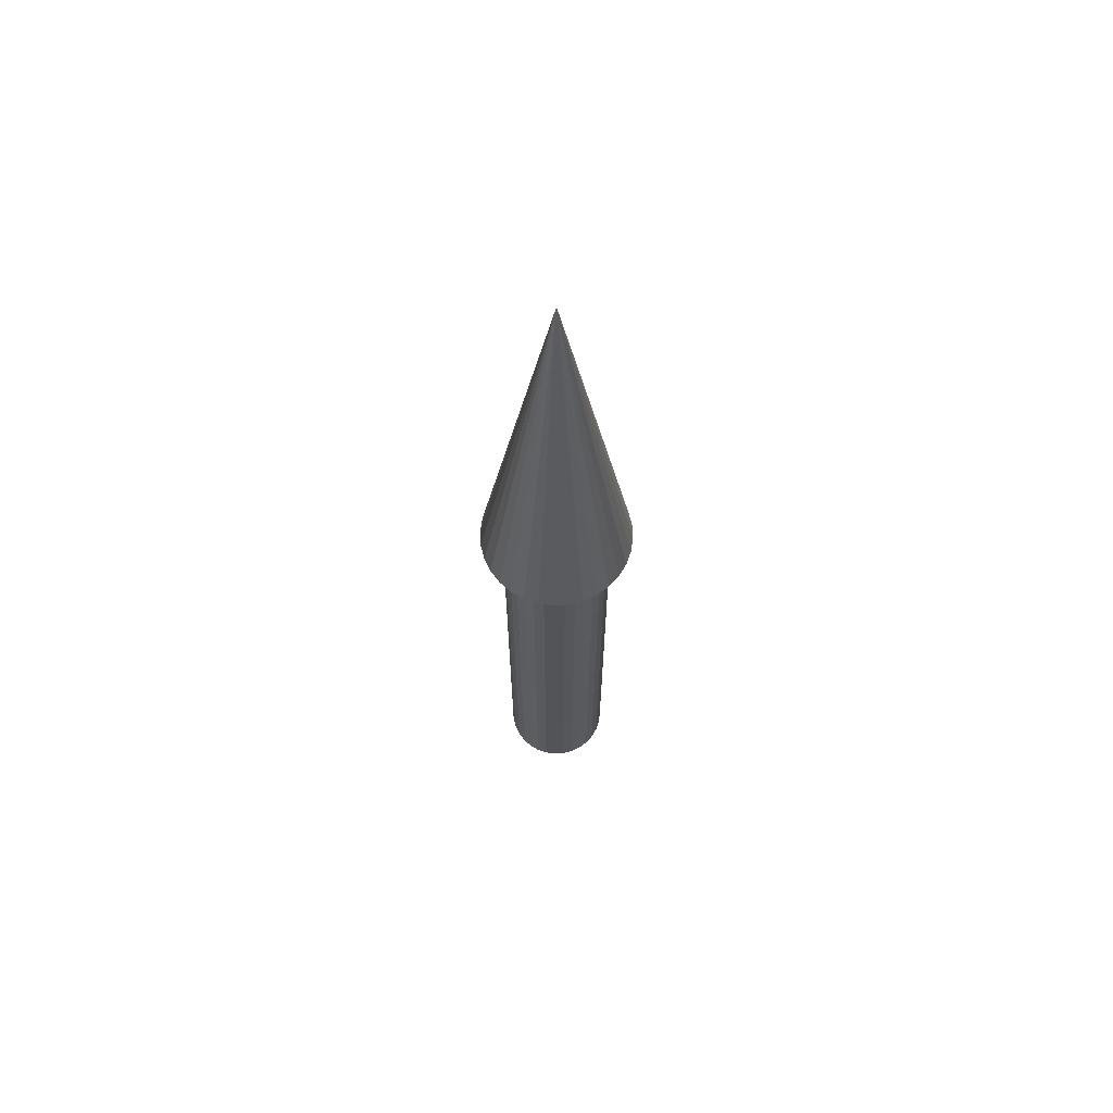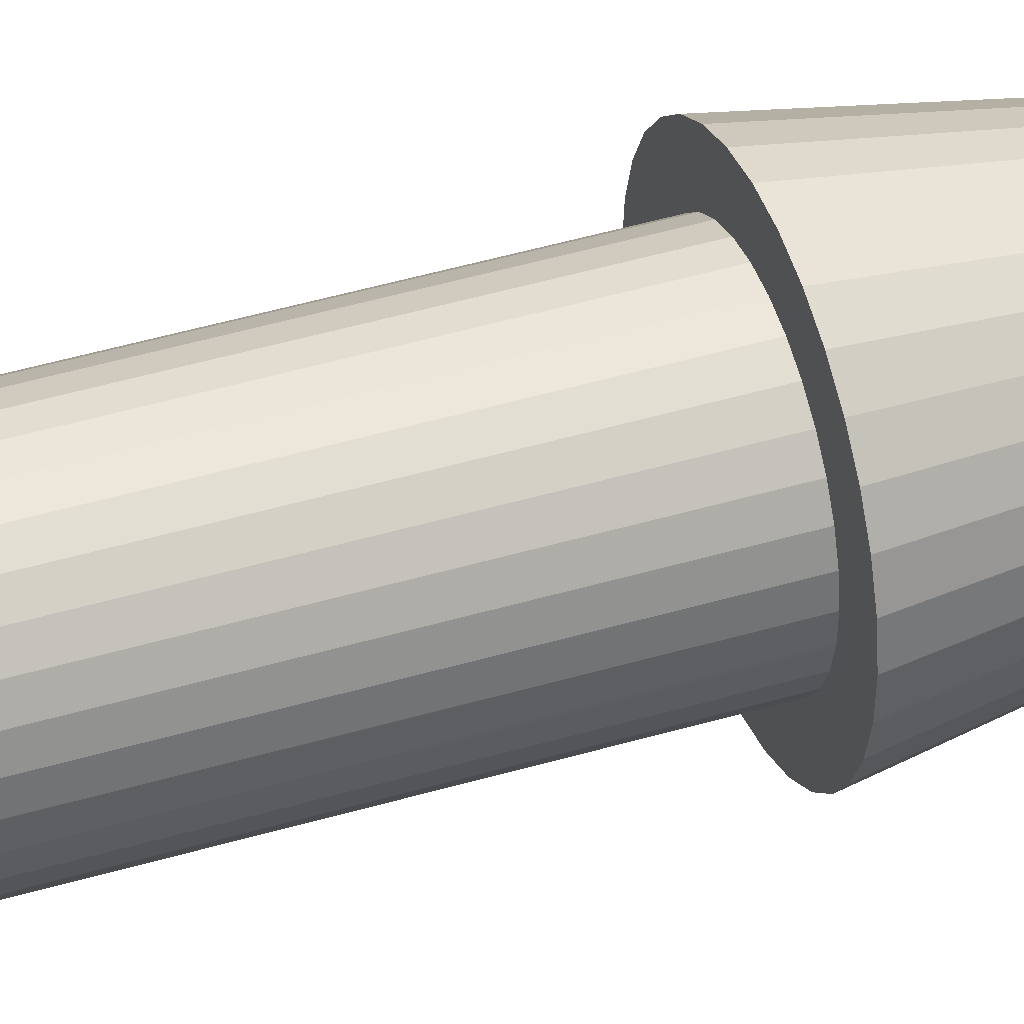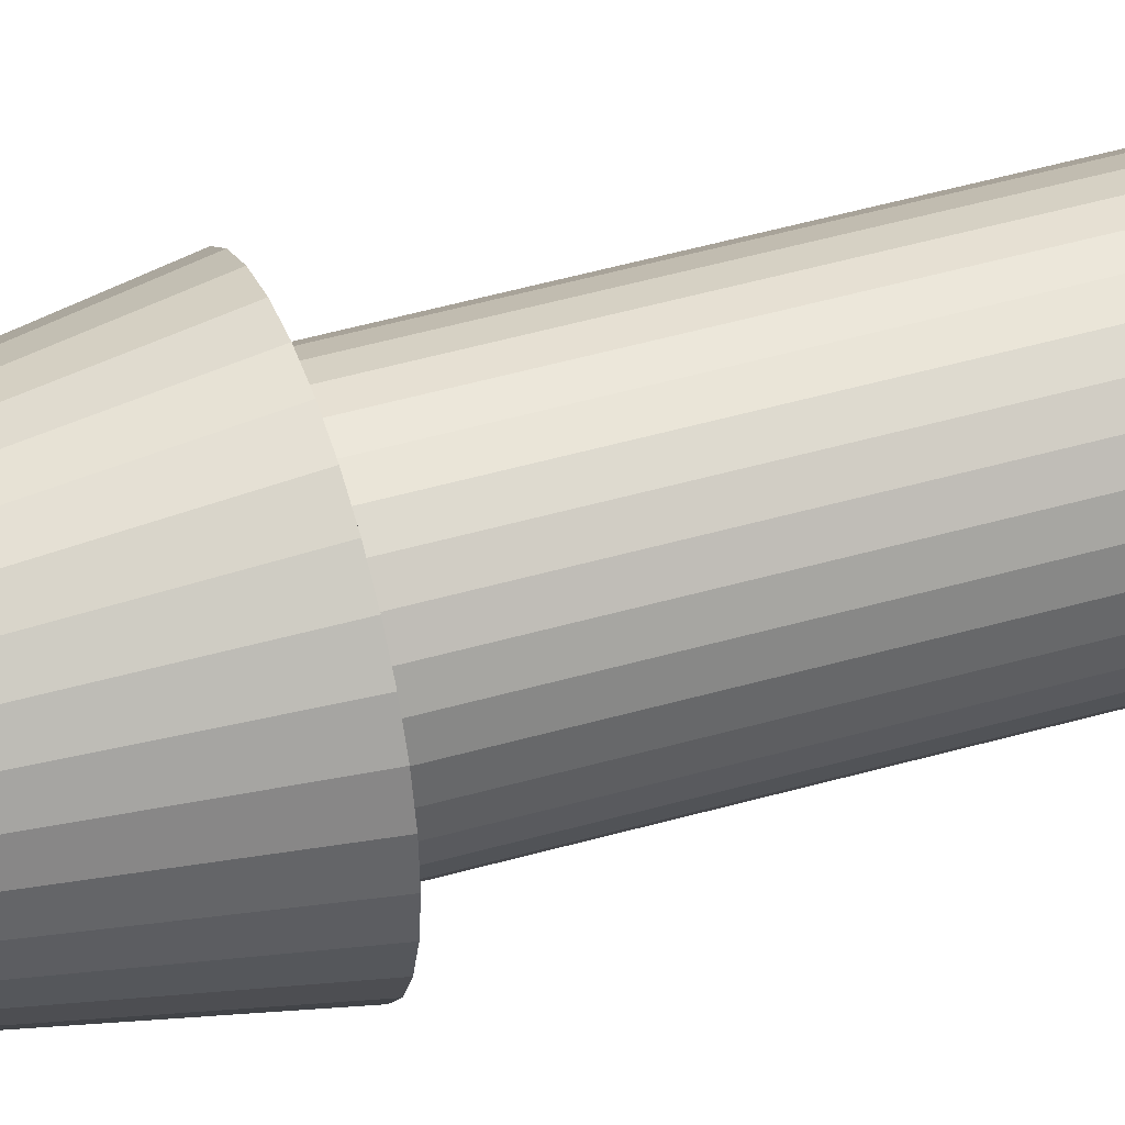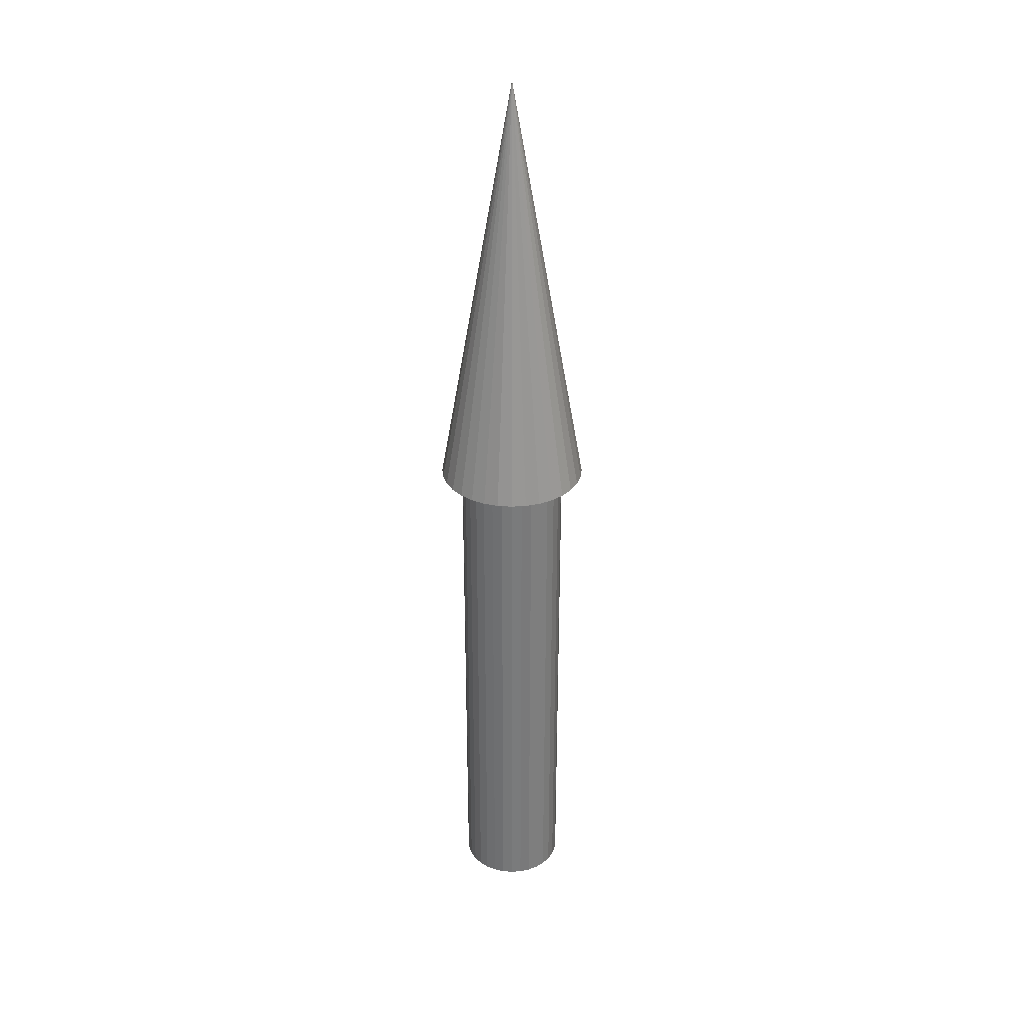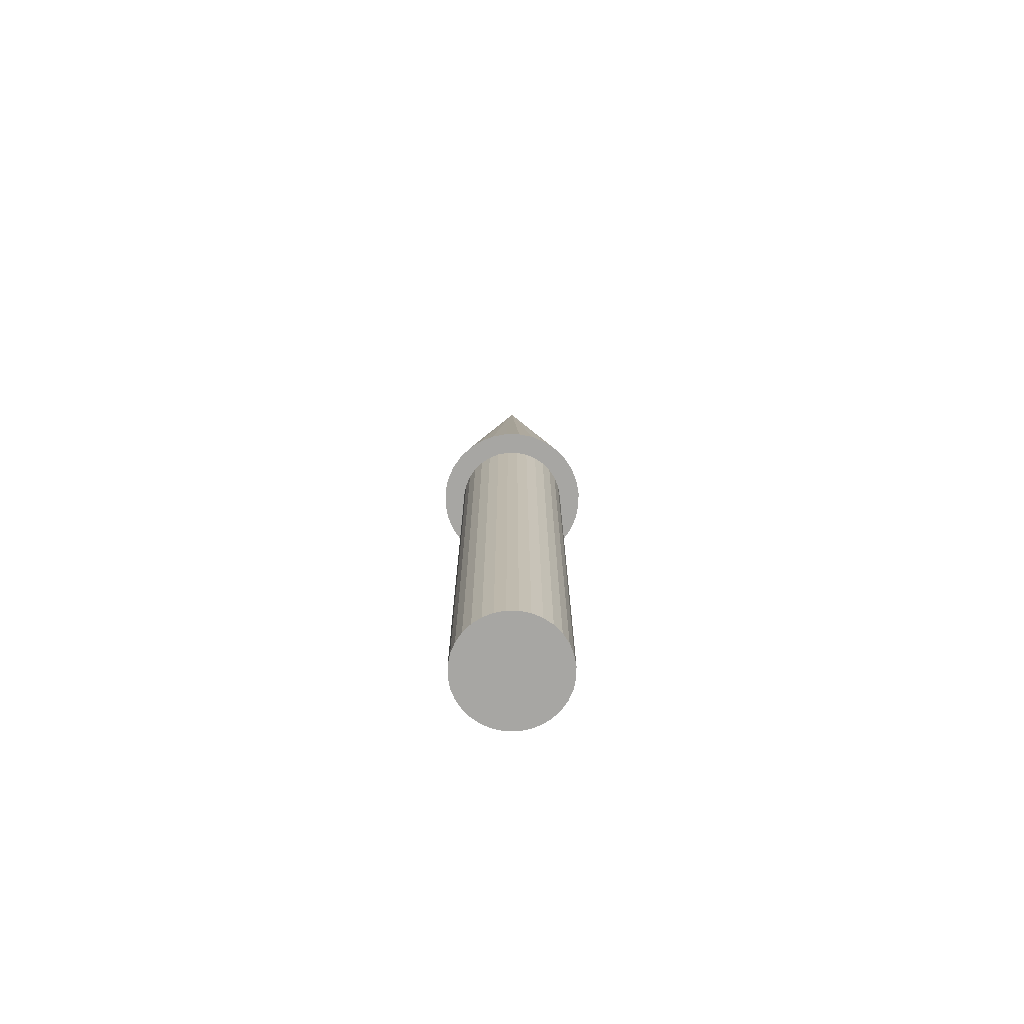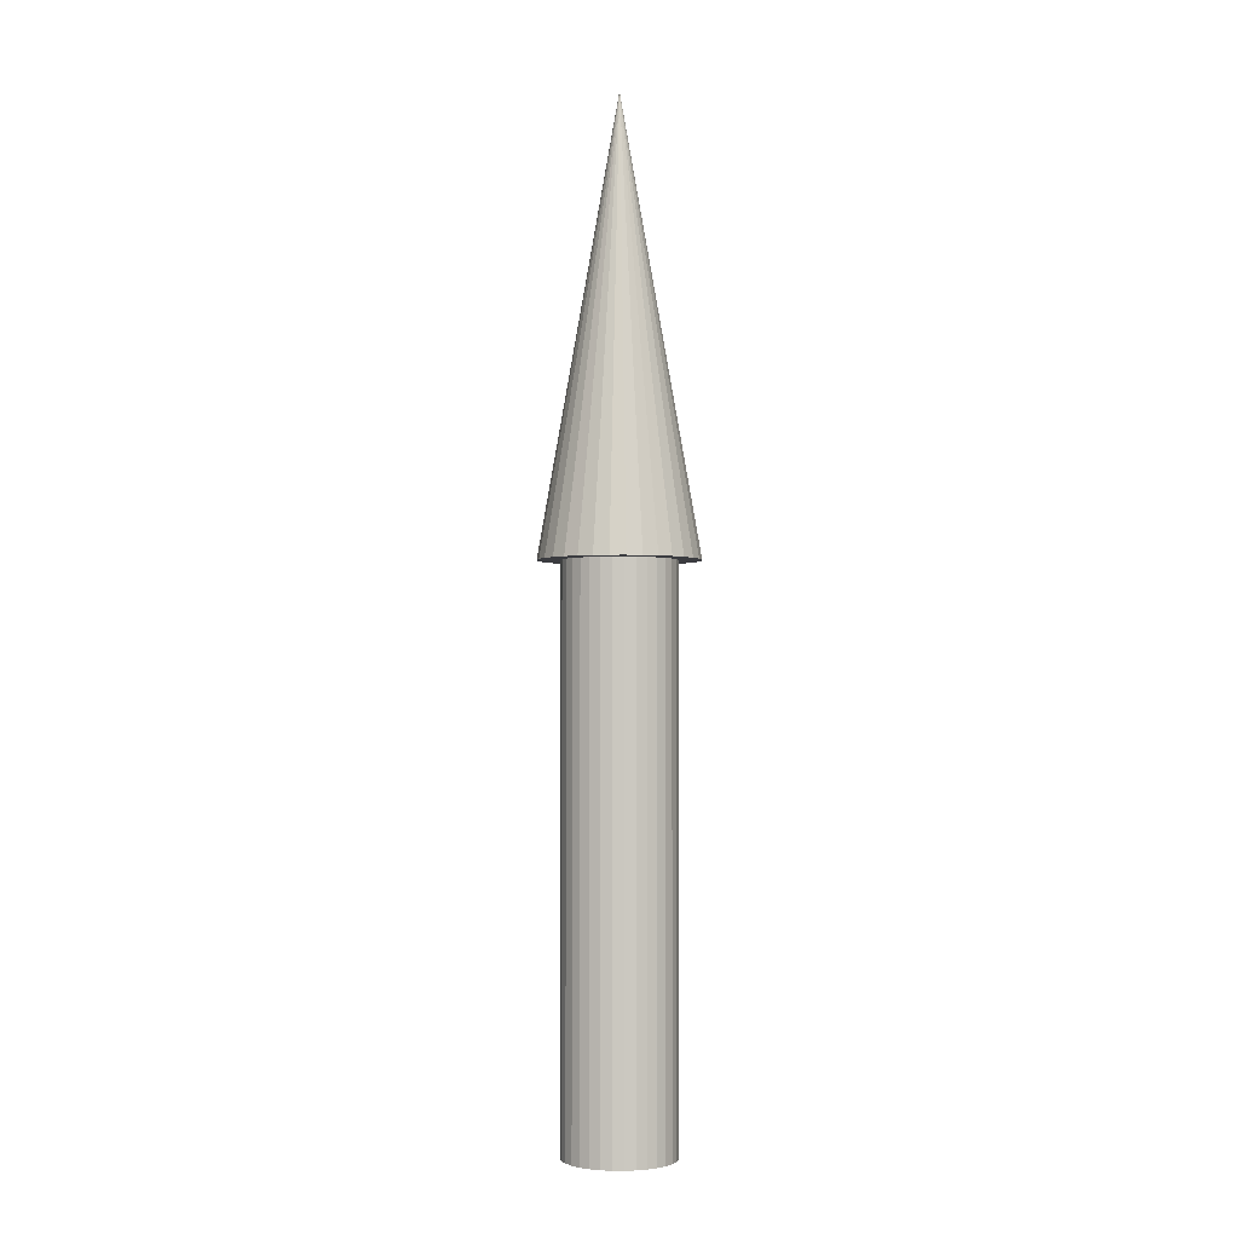
<metadata>
{"format":"obj","ext":"obj","renderer":"f3d","projection":"perspective","resolution":1024,"background":"white","views":[{"elev":66.4,"azim":-53.9,"up":"+Y"},{"elev":41.1,"azim":69.7,"up":"+Z"},{"elev":44.6,"azim":-108.8,"up":"+Z"},{"elev":32.1,"azim":-157.3,"up":"+Y"},{"elev":-74.1,"azim":-62.4,"up":"+Y"},{"elev":-2.1,"azim":175.5,"up":"+Y"}]}
</metadata>
<code>
o Cylinder
v 0 0 -0.05
v 0 0.6 -0.05
v 0.009755 0 -0.04904
v 0.009755 0.6 -0.04904
v 0.01913 0 -0.04619
v 0.01913 0.6 -0.04619
v 0.02778 0 -0.04157
v 0.02778 0.6 -0.04157
v 0.03535 0 -0.03535
v 0.03535 0.6 -0.03535
v 0.04157 0 -0.02778
v 0.04157 0.6 -0.02778
v 0.04619 0 -0.01913
v 0.04619 0.6 -0.01913
v 0.04904 0 -0.009755
v 0.04904 0.6 -0.009755
v 0.05 0 0
v 0.05 0.6 0
v 0.04904 0 0.009755
v 0.04904 0.6 0.009755
v 0.04619 0 0.01913
v 0.04619 0.6 0.01913
v 0.04157 0 0.02778
v 0.04157 0.6 0.02778
v 0.03535 0 0.03535
v 0.03535 0.6 0.03535
v 0.02778 0 0.04157
v 0.02778 0.6 0.04157
v 0.01913 0 0.04619
v 0.01913 0.6 0.04619
v 0.009755 0 0.04904
v 0.009755 0.6 0.04904
v -0 0 0.05
v -0 0.6 0.05
v -0.009755 0 0.04904
v -0.009755 0.6 0.04904
v -0.01913 0 0.04619
v -0.01913 0.6 0.04619
v -0.02778 0 0.04157
v -0.02778 0.6 0.04157
v -0.03535 0 0.03535
v -0.03535 0.6 0.03535
v -0.04157 0 0.02778
v -0.04157 0.6 0.02778
v -0.04619 0 0.01913
v -0.04619 0.6 0.01913
v -0.04904 0 0.009755
v -0.04904 0.6 0.009755
v -0.05 0 -0
v -0.05 0.6 -0
v -0.04904 0 -0.009755
v -0.04904 0.6 -0.009755
v -0.04619 0 -0.01913
v -0.04619 0.6 -0.01913
v -0.04157 0 -0.02778
v -0.04157 0.6 -0.02778
v -0.03535 0 -0.03535
v -0.03535 0.6 -0.03535
v -0.02778 0 -0.04157
v -0.02778 0.6 -0.04157
v -0.01913 0 -0.04619
v -0.01913 0.6 -0.04619
v -0.009755 0 -0.04904
v -0.009755 0.6 -0.04904
v 0 0.5 -0.07
v 0.01366 0.5 -0.06865
v 0.02679 0.5 -0.06467
v 0.03889 0.5 -0.0582
v 0.0495 0.5 -0.0495
v 0.0582 0.5 -0.03889
v 0.06467 0.5 -0.02679
v 0.06865 0.5 -0.01366
v 0.07 0.5 0
v 0.06865 0.5 0.01366
v 0.06467 0.5 0.02679
v 0.0582 0.5 0.03889
v 0.0495 0.5 0.0495
v 0.03889 0.5 0.0582
v 0.02679 0.5 0.06467
v 0.01366 0.5 0.06865
v -0 0.5 0.07
v -0.01366 0.5 0.06865
v -0.02679 0.5 0.06467
v -0.03889 0.5 0.0582
v -0.0495 0.5 0.0495
v -0.0582 0.5 0.03889
v -0.06467 0.5 0.02679
v -0.06865 0.5 0.01366
v -0.07 0.5 -0
v -0.06865 0.5 -0.01366
v -0.06467 0.5 -0.02679
v -0.0582 0.5 -0.03889
v -0.0495 0.5 -0.0495
v -0.03889 0.5 -0.0582
v -0.02679 0.5 -0.06467
v -0.01366 0.5 -0.06865
v 0 0.9 0
f 2 3 1
f 4 5 3
f 6 7 5
f 8 9 7
f 10 11 9
f 12 13 11
f 14 15 13
f 16 17 15
f 18 19 17
f 20 21 19
f 22 23 21
f 24 25 23
f 26 27 25
f 28 29 27
f 30 31 29
f 32 33 31
f 34 35 33
f 36 37 35
f 38 39 37
f 40 41 39
f 42 43 41
f 44 45 43
f 46 47 45
f 48 49 47
f 50 51 49
f 52 53 51
f 54 55 53
f 56 57 55
f 58 59 57
f 60 61 59
f 54 38 22
f 62 63 61
f 64 1 63
f 15 31 47
f 65 97 66
f 66 97 67
f 67 97 68
f 68 97 69
f 69 97 70
f 70 97 71
f 71 97 72
f 72 97 73
f 73 97 74
f 74 97 75
f 75 97 76
f 76 97 77
f 77 97 78
f 78 97 79
f 79 97 80
f 80 97 81
f 81 97 82
f 82 97 83
f 83 97 84
f 84 97 85
f 85 97 86
f 86 97 87
f 87 97 88
f 88 97 89
f 89 97 90
f 90 97 91
f 91 97 92
f 92 97 93
f 93 97 94
f 94 97 95
f 72 80 88
f 95 97 96
f 96 97 65
f 2 4 3
f 4 6 5
f 6 8 7
f 8 10 9
f 10 12 11
f 12 14 13
f 14 16 15
f 16 18 17
f 18 20 19
f 20 22 21
f 22 24 23
f 24 26 25
f 26 28 27
f 28 30 29
f 30 32 31
f 32 34 33
f 34 36 35
f 36 38 37
f 38 40 39
f 40 42 41
f 42 44 43
f 44 46 45
f 46 48 47
f 48 50 49
f 50 52 51
f 52 54 53
f 54 56 55
f 56 58 57
f 58 60 59
f 60 62 61
f 6 4 62
f 4 2 62
f 2 64 62
f 62 60 58
f 58 56 62
f 56 54 62
f 54 52 50
f 50 48 46
f 46 44 42
f 42 40 38
f 38 36 34
f 34 32 30
f 30 28 26
f 26 24 22
f 22 20 18
f 18 16 14
f 14 12 10
f 10 8 6
f 54 50 38
f 50 46 38
f 46 42 38
f 38 34 30
f 30 26 38
f 26 22 38
f 22 18 6
f 18 14 6
f 14 10 6
f 6 62 54
f 6 54 22
f 62 64 63
f 64 2 1
f 63 1 3
f 3 5 7
f 7 9 11
f 11 13 15
f 15 17 19
f 19 21 23
f 23 25 27
f 27 29 31
f 31 33 35
f 35 37 39
f 39 41 43
f 43 45 47
f 47 49 51
f 51 53 47
f 53 55 47
f 55 57 59
f 59 61 55
f 61 63 55
f 63 3 15
f 3 7 15
f 7 11 15
f 15 19 23
f 23 27 15
f 27 31 15
f 31 35 47
f 35 39 47
f 39 43 47
f 47 55 63
f 63 15 47
f 96 65 66
f 66 67 68
f 68 69 70
f 70 71 68
f 71 72 68
f 72 73 74
f 74 75 76
f 76 77 78
f 78 79 76
f 79 80 76
f 80 81 82
f 82 83 80
f 83 84 80
f 84 85 88
f 85 86 88
f 86 87 88
f 88 89 90
f 90 91 88
f 91 92 88
f 92 93 94
f 94 95 96
f 96 66 72
f 66 68 72
f 72 74 80
f 74 76 80
f 92 94 96
f 80 84 88
f 88 92 96
f 96 72 88

</code>
